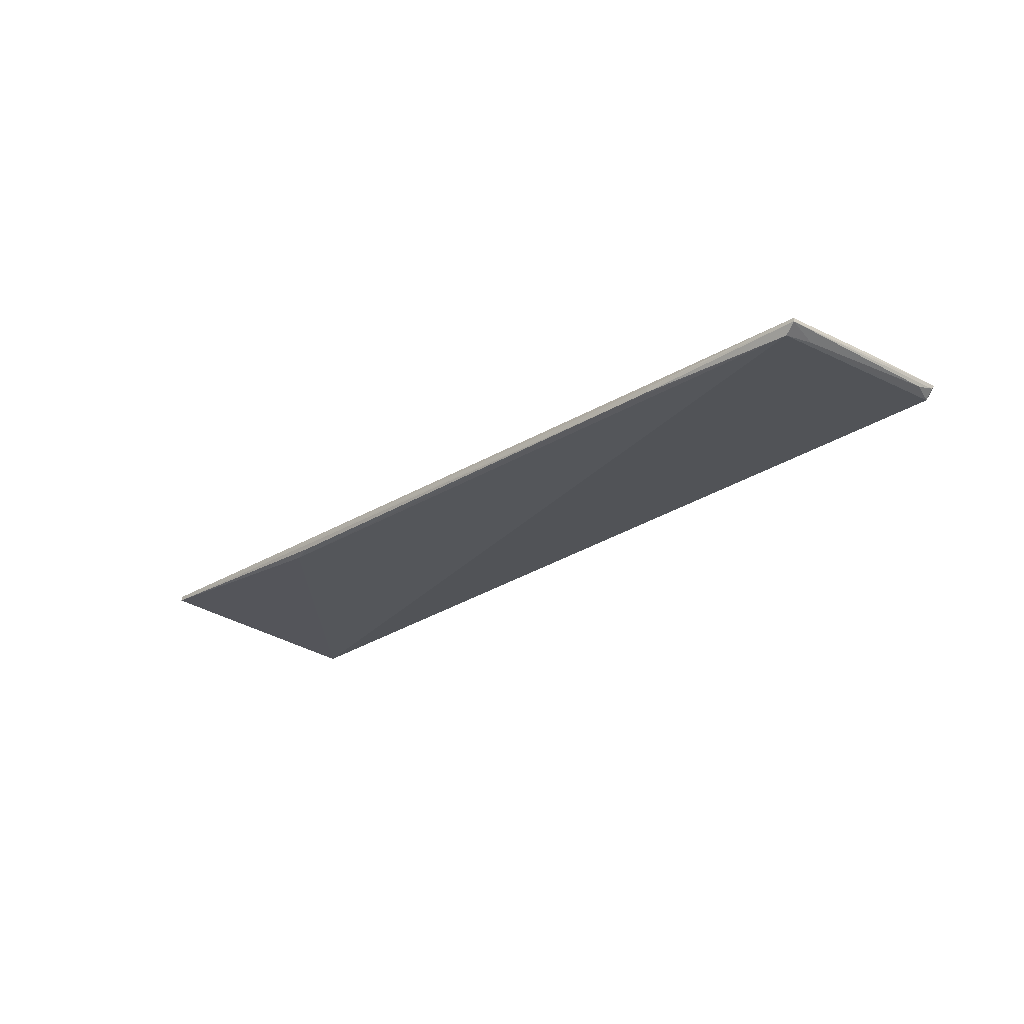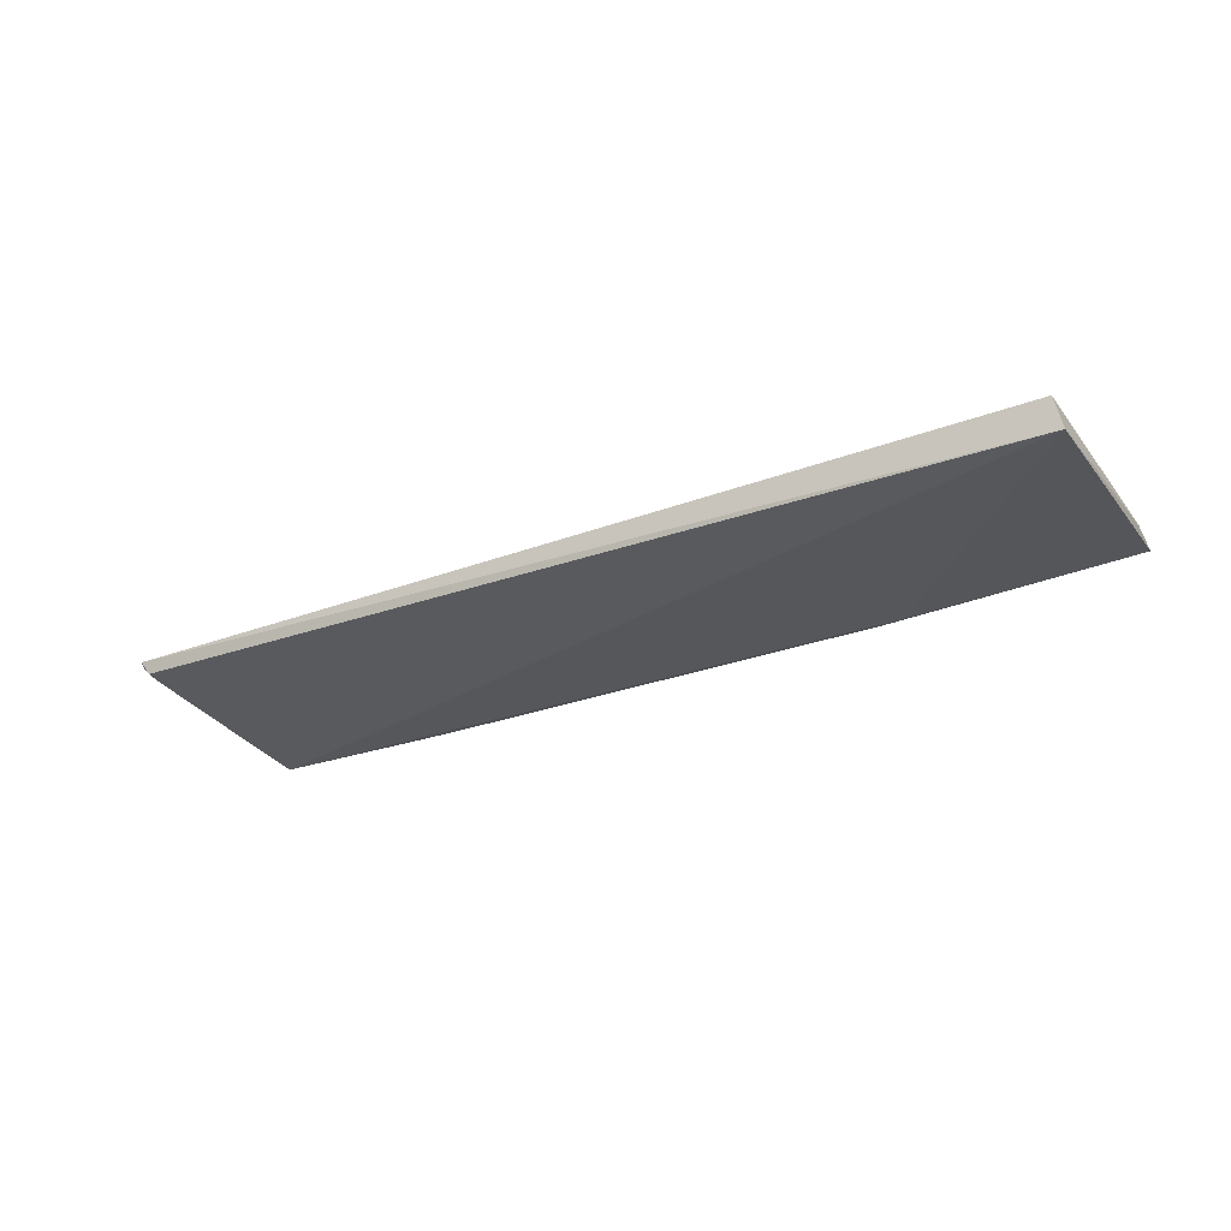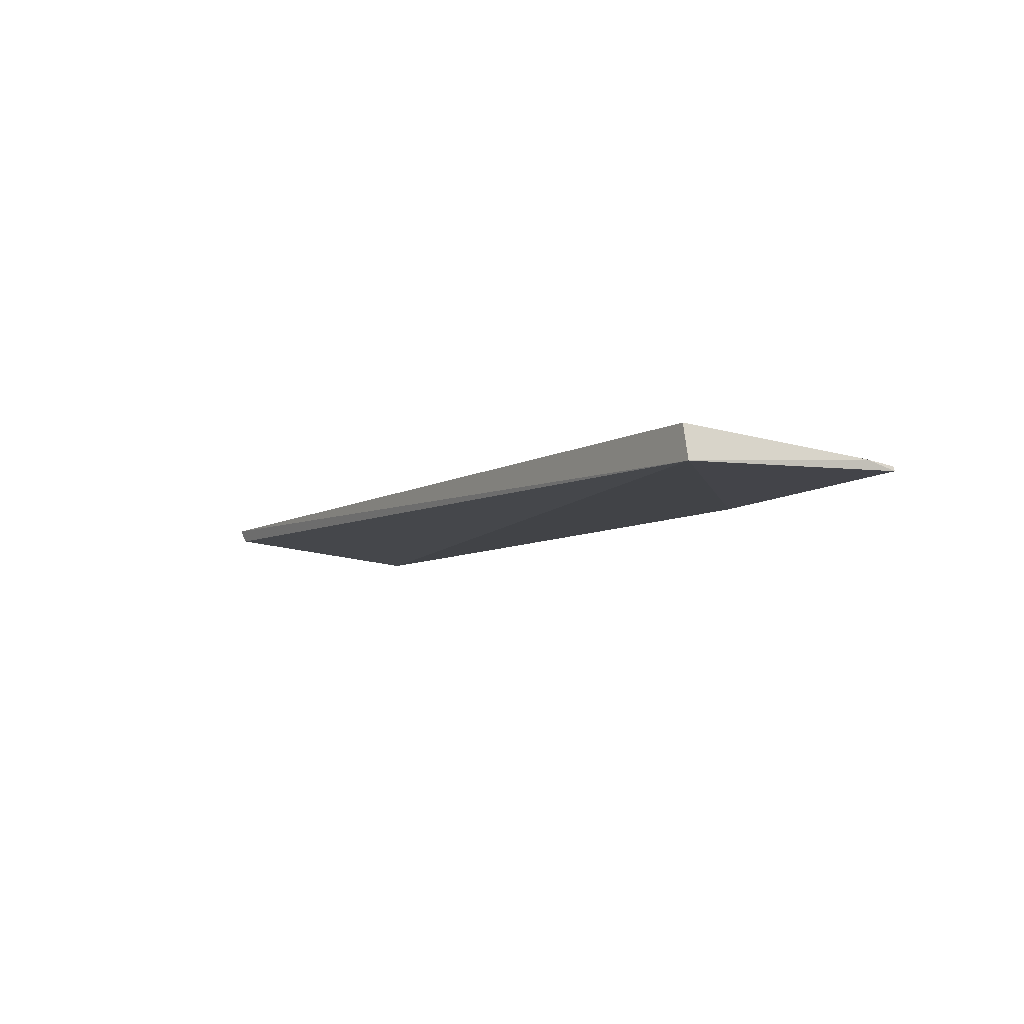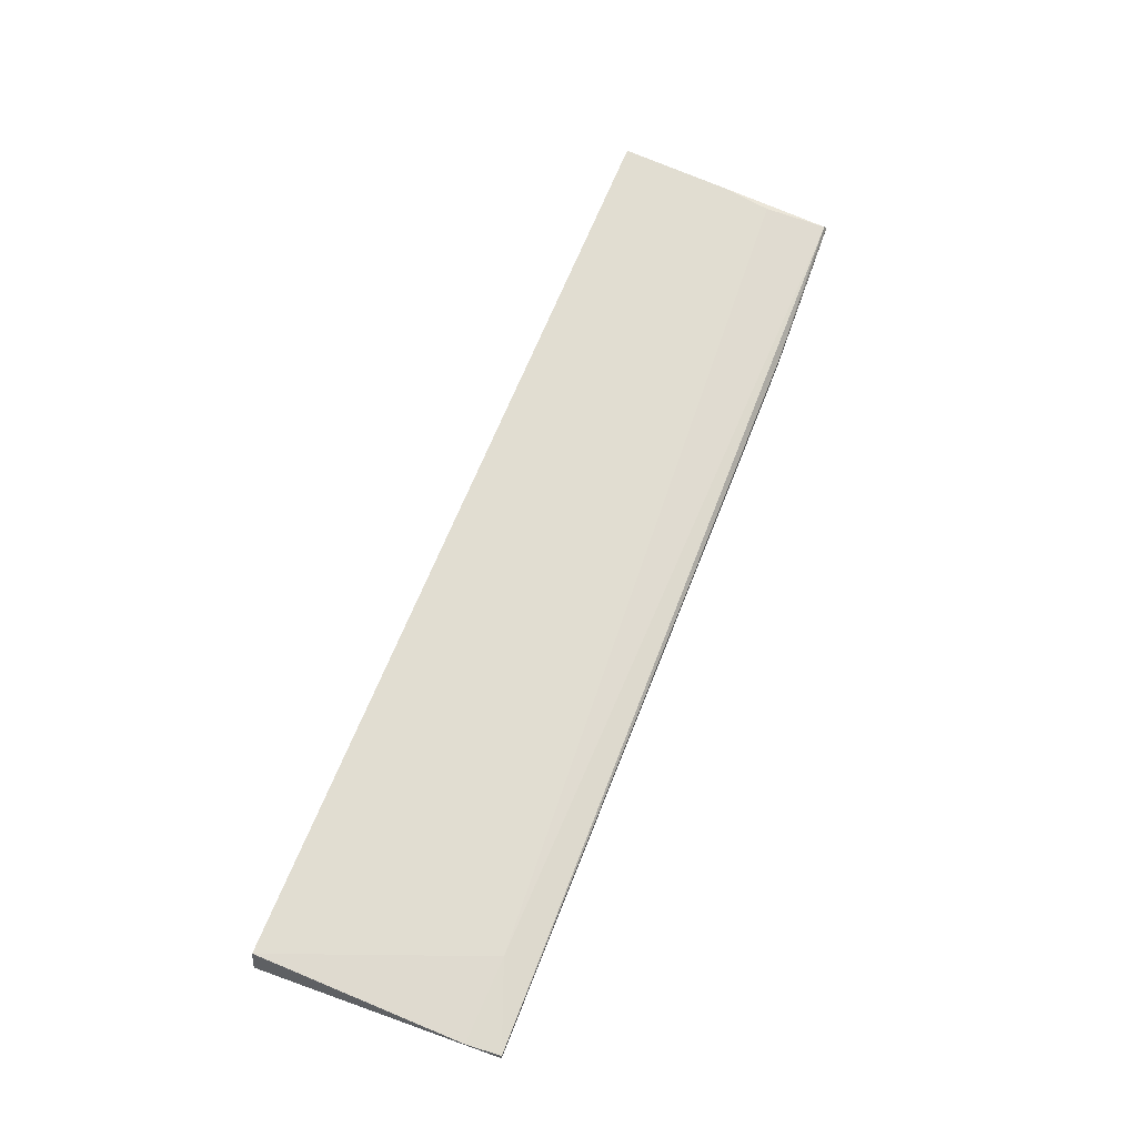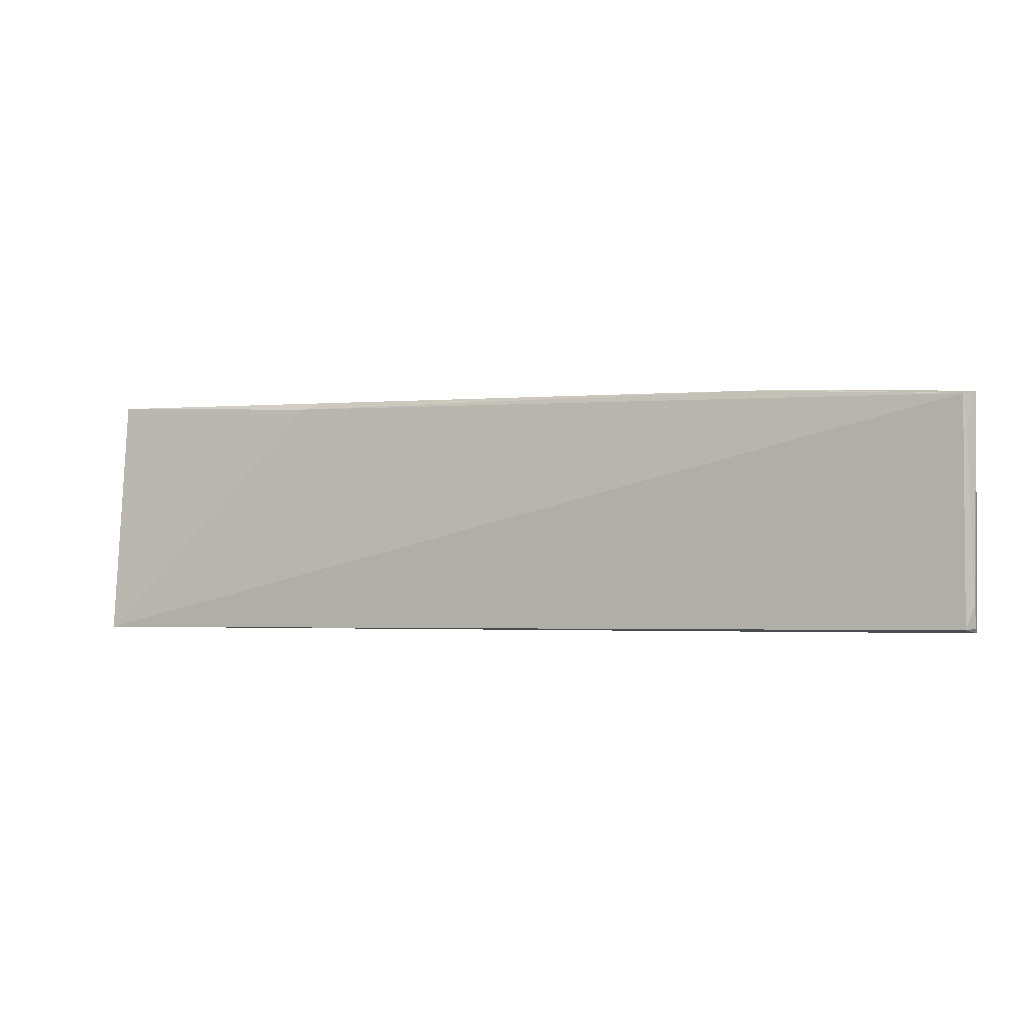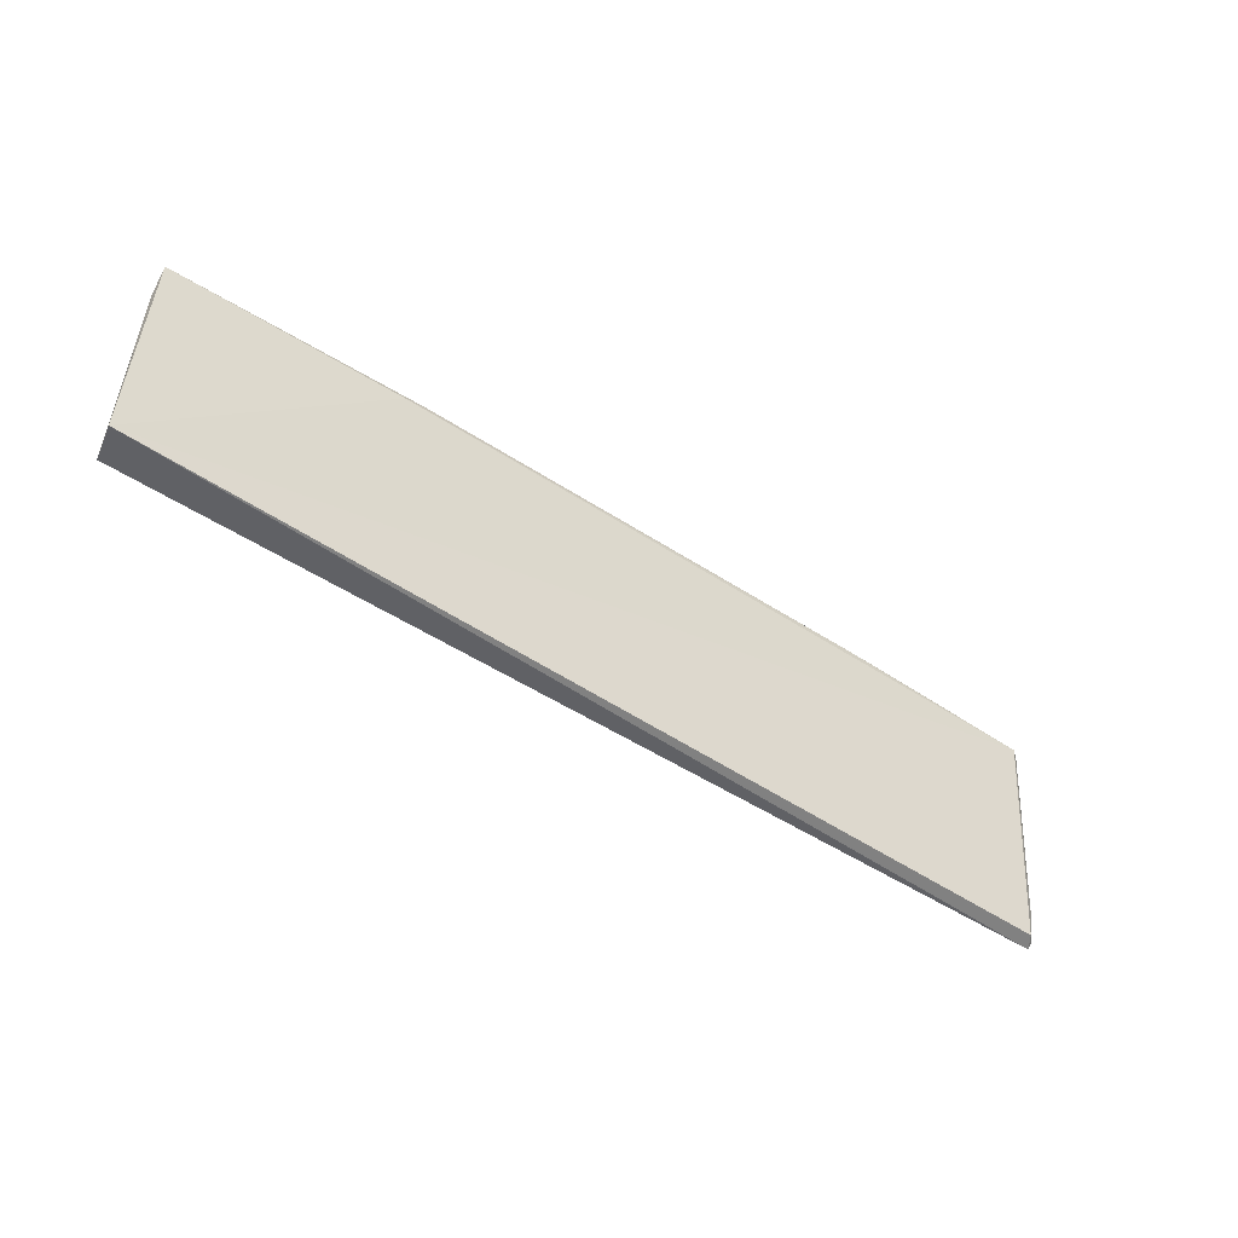
<metadata>
{"format":"obj","ext":"obj","renderer":"f3d","projection":"perspective","resolution":1024,"background":"white","views":[{"elev":-25.1,"azim":46.3,"up":"+Y"},{"elev":-26.9,"azim":-149.4,"up":"+Y"},{"elev":-7.2,"azim":-122.1,"up":"+Y"},{"elev":68.3,"azim":-67.9,"up":"+Y"},{"elev":-2.2,"azim":21.0,"up":"+Z"},{"elev":-49.6,"azim":-36.0,"up":"+Z"}]}
</metadata>
<code>
v 0.03654 0.01128 0.1151
v -0.03375 0.01328 0.09788
v -0.03362 0.01167 0.1163
v -0.03432 0.01079 0.09786
v 0.03621 0.01317 0.09795
v -0.03375 0.01225 0.1137
v -0.01662 0.01083 0.1156
v 0.03557 0.01216 0.09818
v -0.02732 0.01245 0.1138
v 0.02044 0.01079 0.1157
v 0.03617 0.01237 0.09992
v 0.03587 0.01227 0.1102
v -0.0335 0.01203 0.1162
v -0.01489 0.01097 0.116
v 0.03571 0.01062 0.1149
v 0.03621 0.01281 0.0983
v 0.03641 0.01165 0.115
v 0.0239 0.0108 0.1157
v 0.03592 0.01097 0.1125
v 0.03625 0.01254 0.1065
v 0.02386 0.01119 0.1156
f 5 4 2
f 6 2 4
f 6 4 3
f 7 3 4
f 8 4 5
f 9 5 2
f 9 2 6
f 13 9 6
f 13 6 3
f 13 3 10
f 14 10 3
f 14 3 7
f 14 7 10
f 15 10 7
f 15 7 4
f 15 4 8
f 16 11 8
f 16 8 5
f 16 5 1
f 16 1 11
f 17 12 9
f 17 1 5
f 17 9 13
f 18 15 1
f 18 10 15
f 19 11 1
f 19 1 15
f 19 15 8
f 19 8 11
f 20 17 5
f 20 12 17
f 20 5 9
f 20 9 12
f 21 18 1
f 21 1 17
f 21 17 13
f 21 13 10
f 21 10 18

</code>
